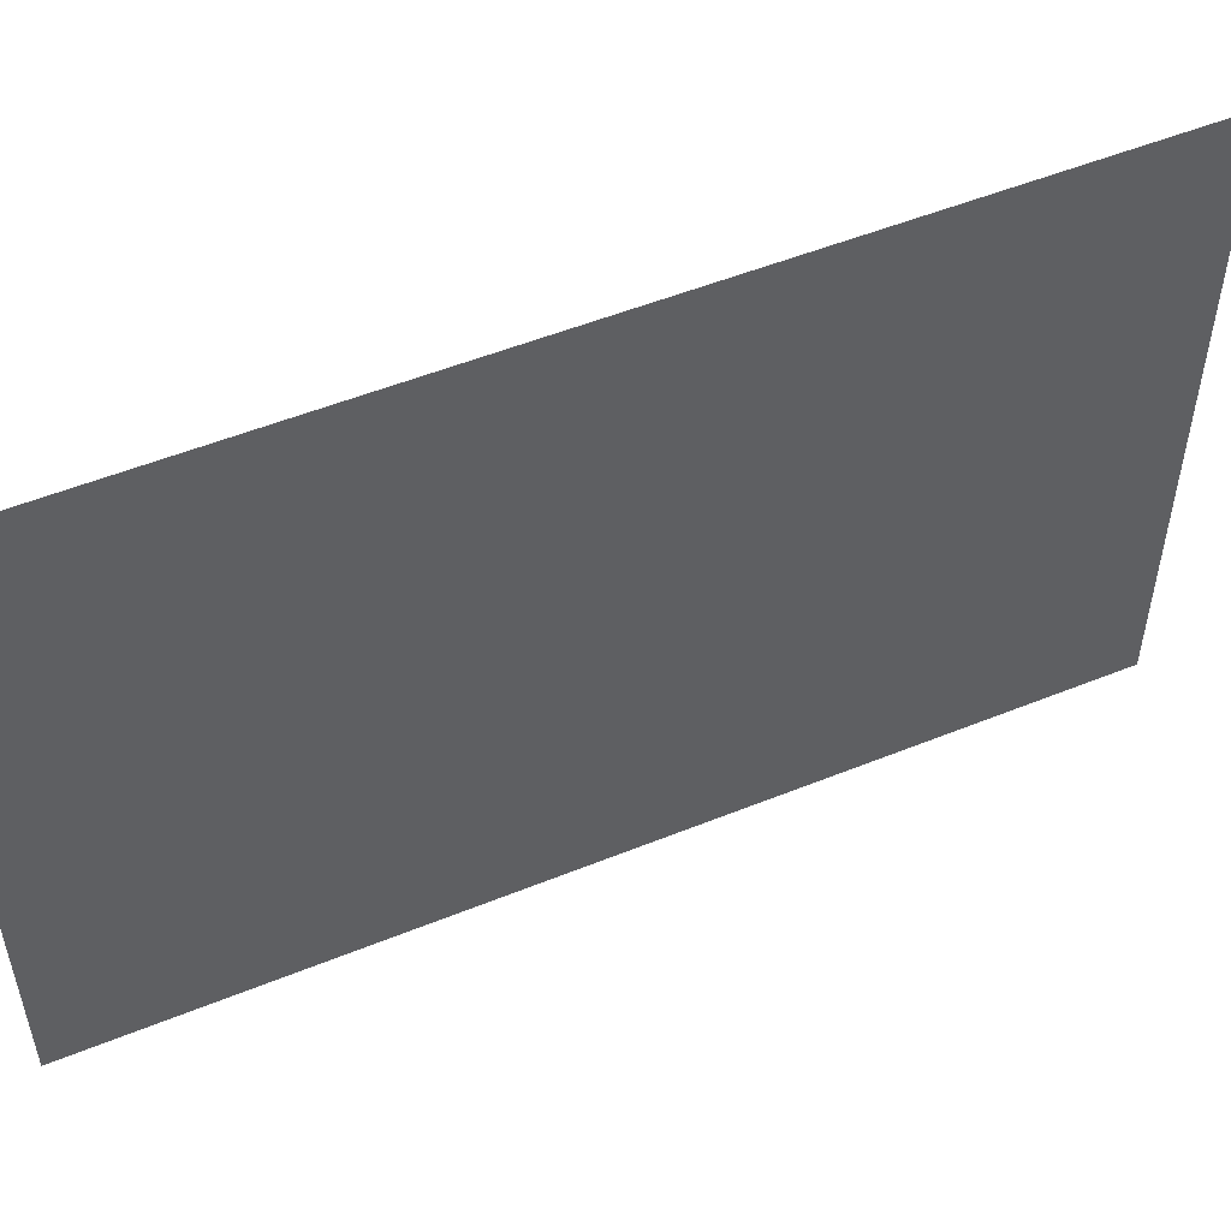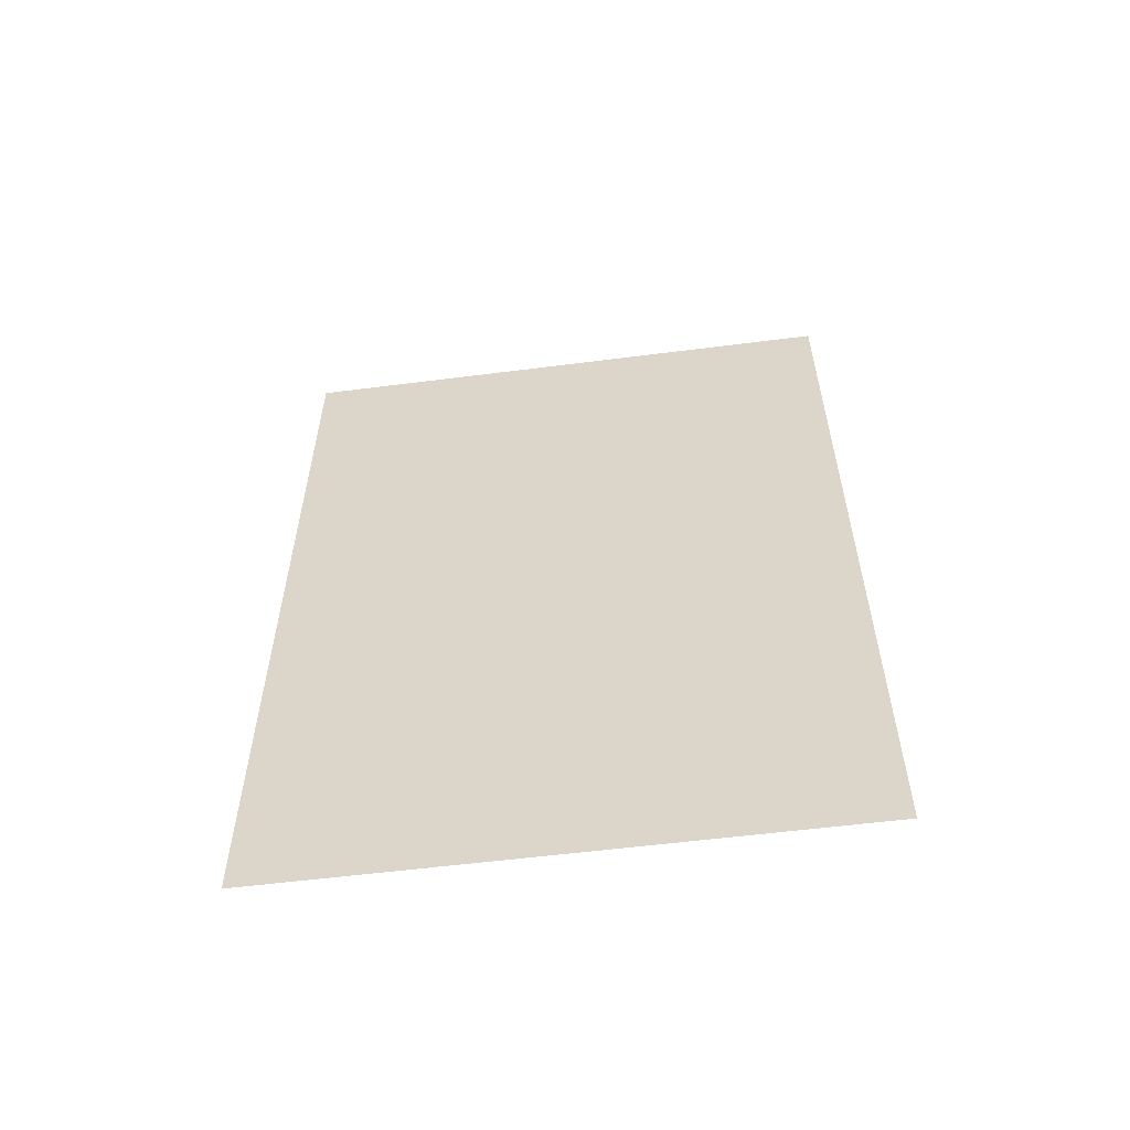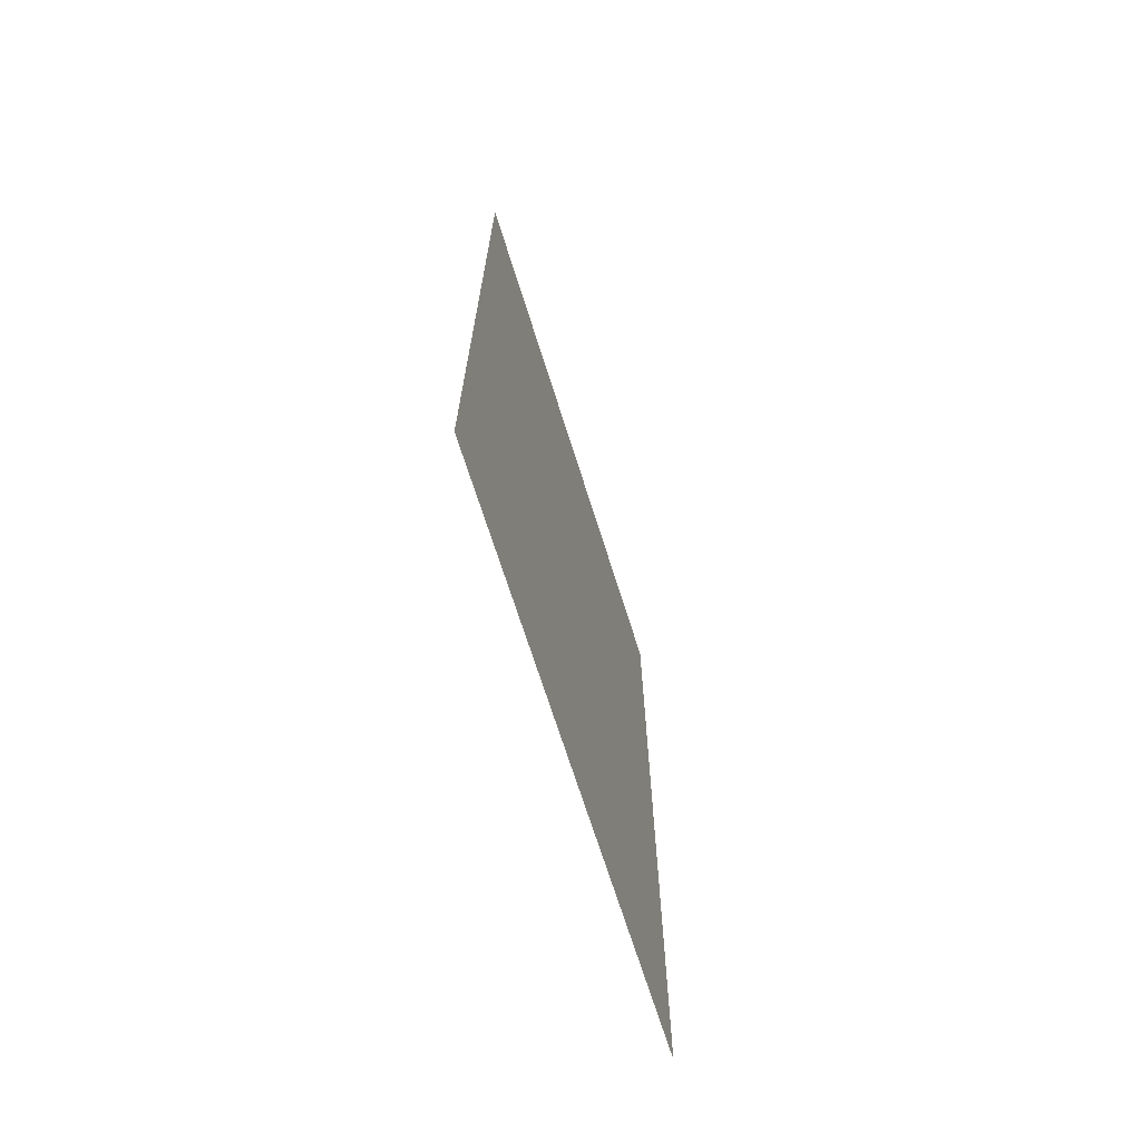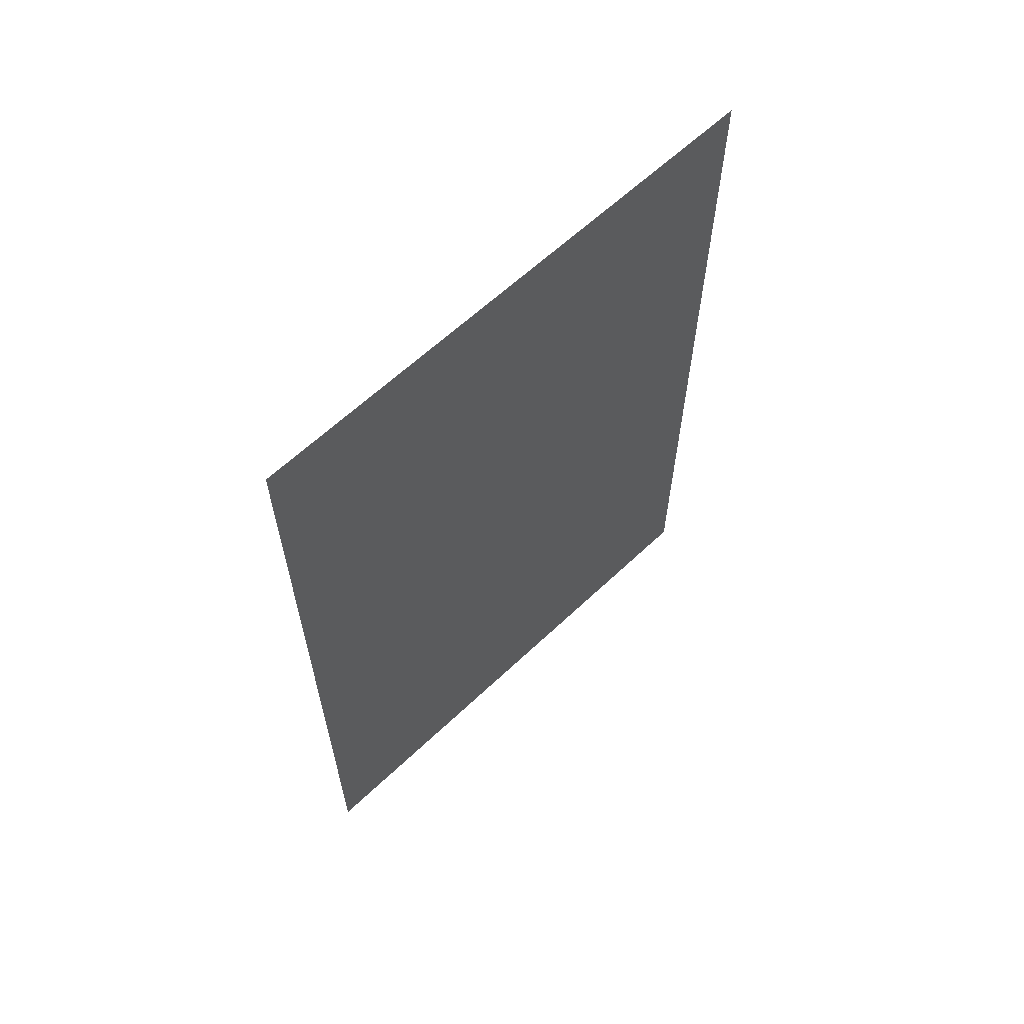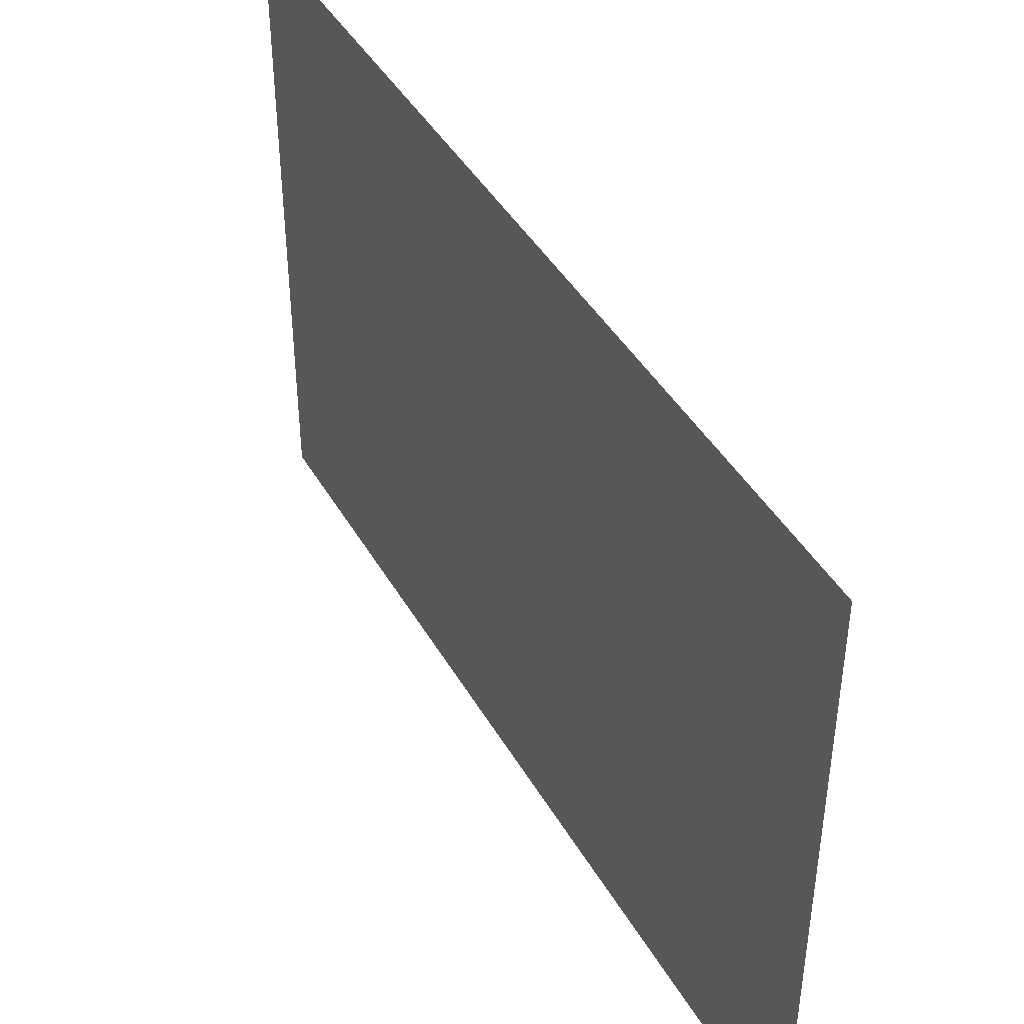
<metadata>
{"format":"obj","ext":"obj","renderer":"f3d","projection":"perspective","resolution":1024,"background":"white","views":[{"elev":52.3,"azim":66.4,"up":"+Y"},{"elev":-57.1,"azim":-82.5,"up":"+Z"},{"elev":-69.4,"azim":17.4,"up":"+Z"},{"elev":62.2,"azim":46.1,"up":"+Z"},{"elev":43.2,"azim":-28.0,"up":"+Y"}]}
</metadata>
<code>
v -15.37 39.88 0
v -15.37 38.56 0
v -15.37 39.88 2
v -15.37 38.56 2
f 1 2 3
f 2 3 4

</code>
